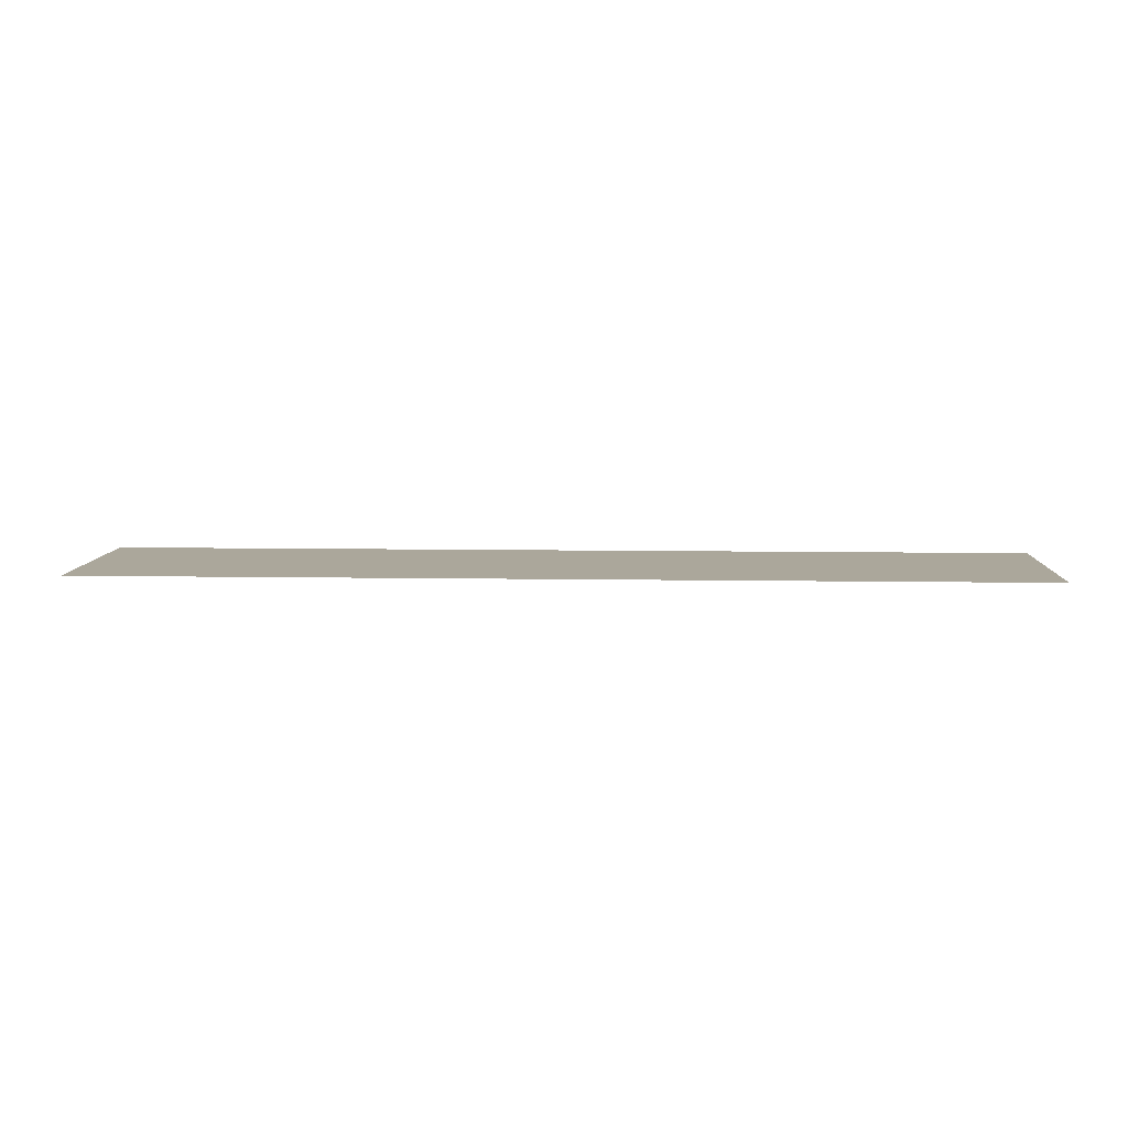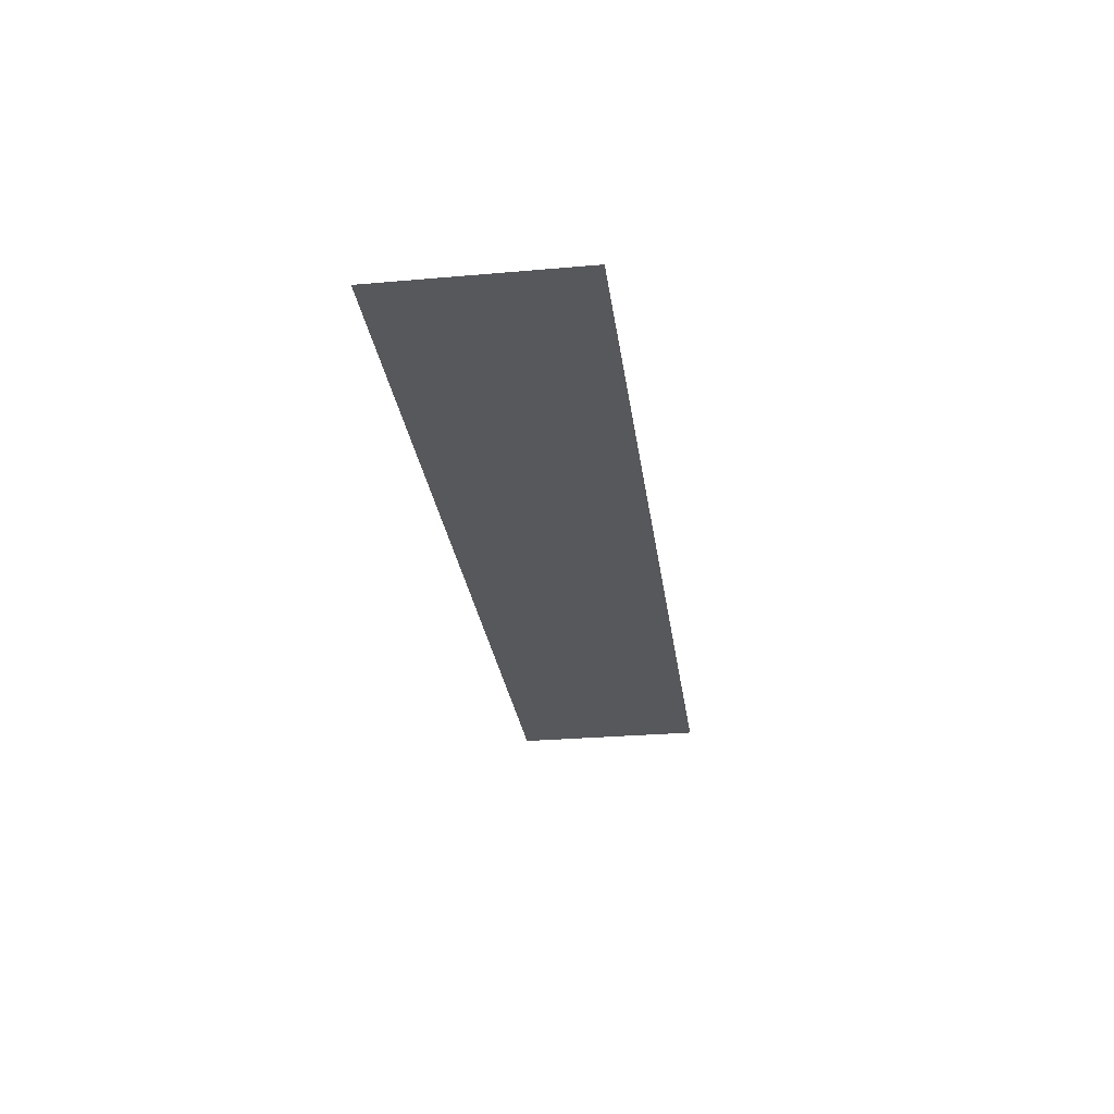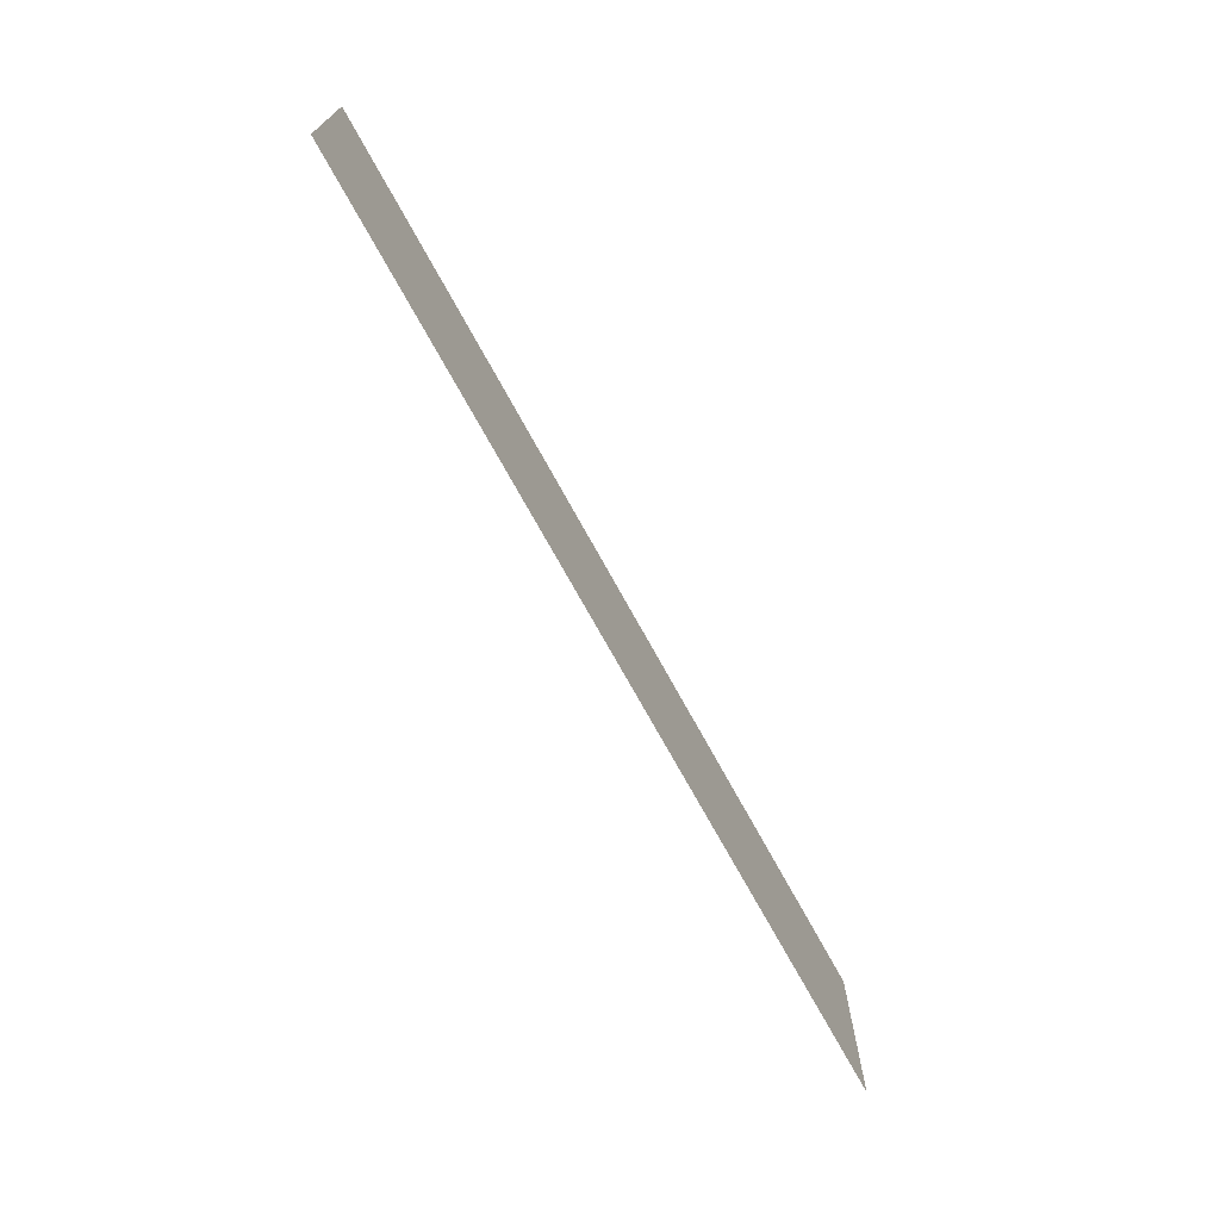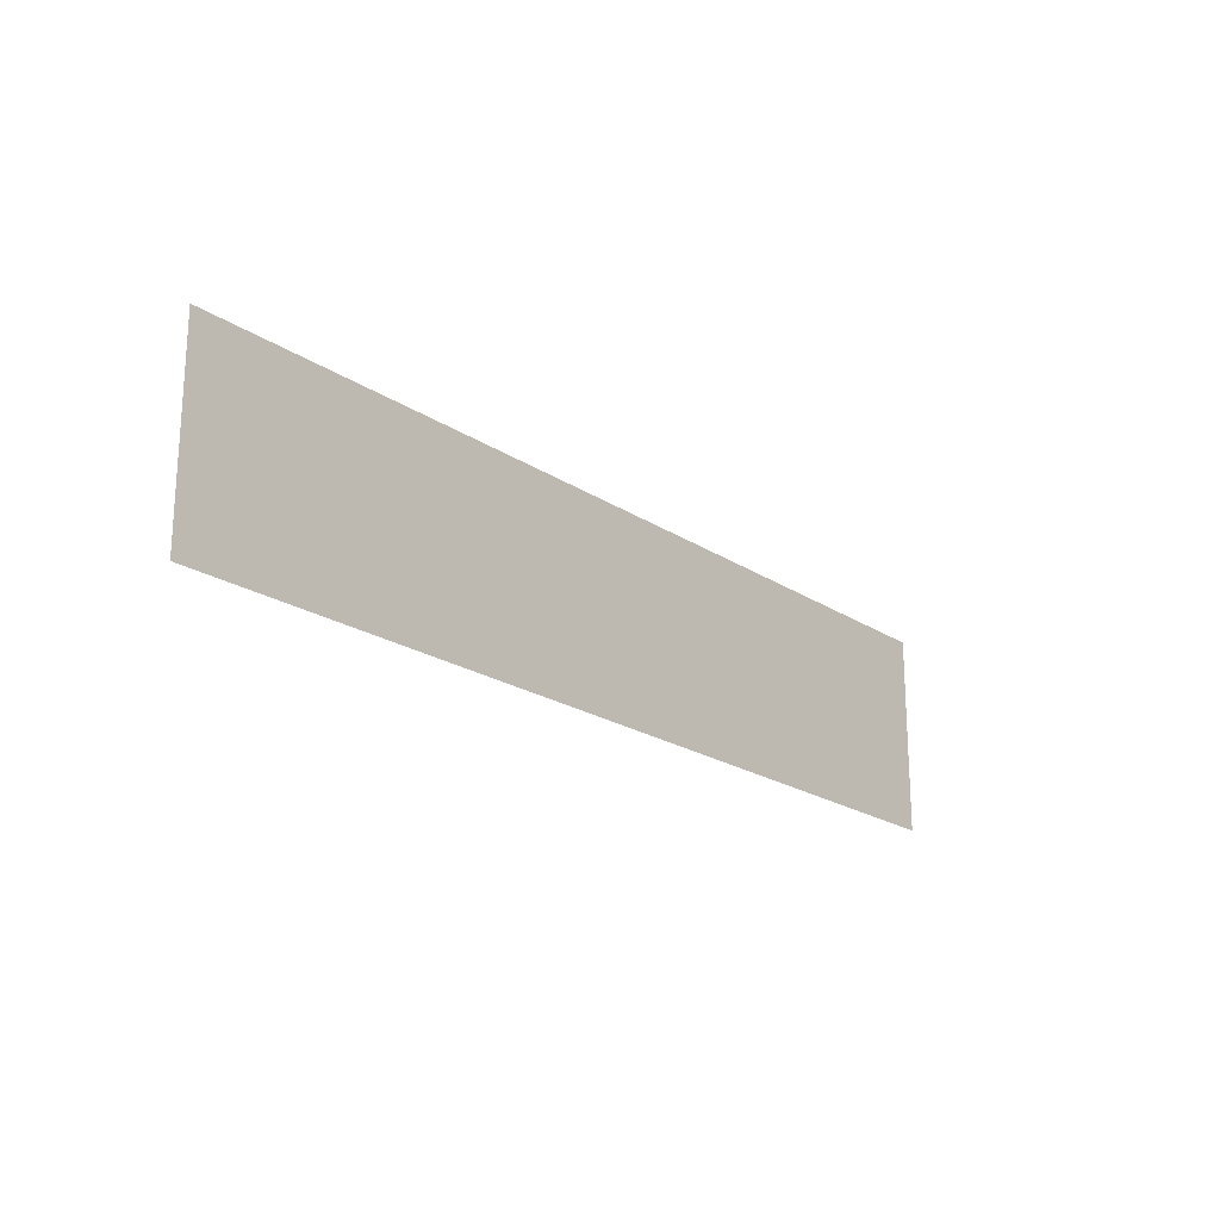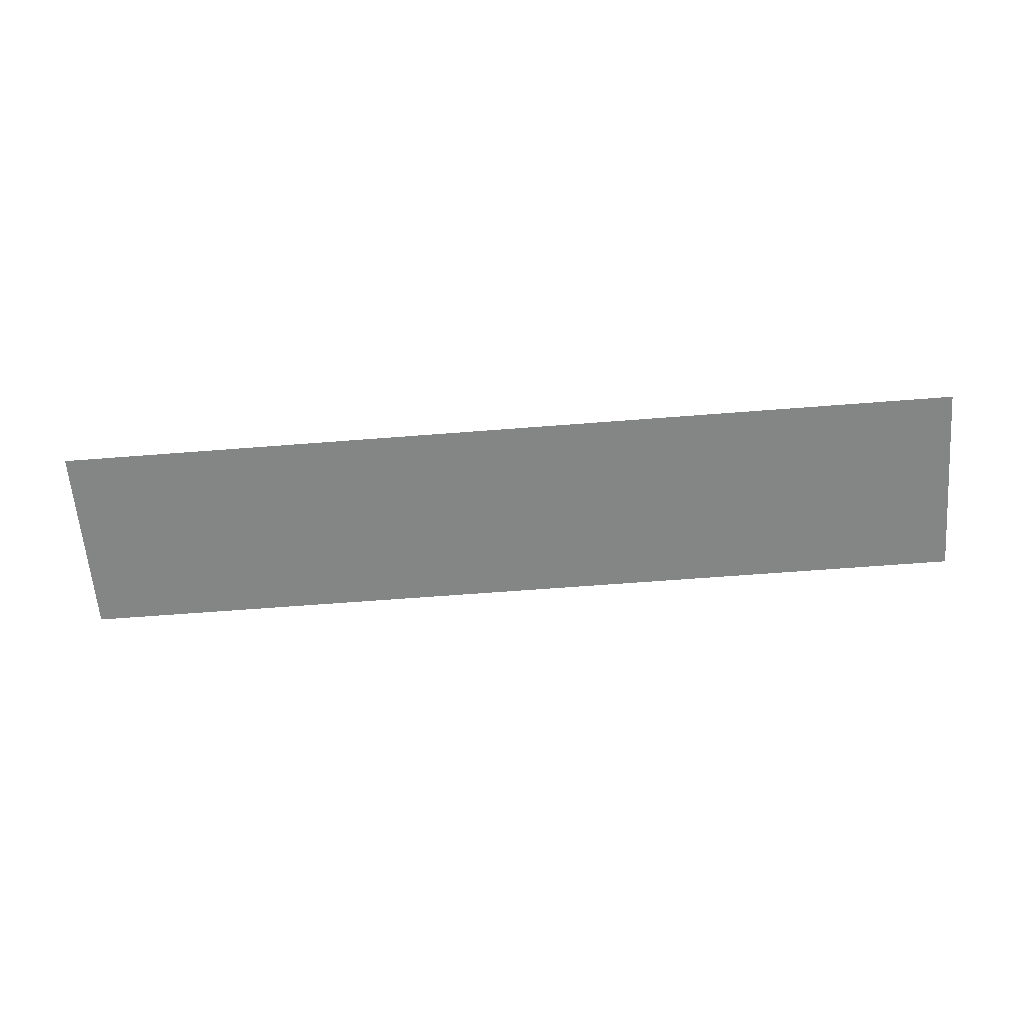
<metadata>
{"format":"obj","ext":"obj","renderer":"f3d","projection":"perspective","resolution":1024,"background":"white","views":[{"elev":8.2,"azim":2.7,"up":"+Z"},{"elev":-28.0,"azim":-82.4,"up":"+Z"},{"elev":-71.0,"azim":-61.4,"up":"+Y"},{"elev":-20.6,"azim":129.9,"up":"+Y"},{"elev":-61.6,"azim":4.6,"up":"+Z"}]}
</metadata>
<code>
o mesh50/mesh50-geometry#mesh50-geometry
v -0.06468 -0.3014 0.3848
v 0.1121 -0.3014 0.3848
v -0.06468 -0.2639 0.3848
v 0.1121 -0.2639 0.3848
f 1 2 3
f 3 2 1
f 1 3 2
f 2 3 1
f 4 3 2
f 2 3 4
f 4 2 3
f 3 2 4

</code>
